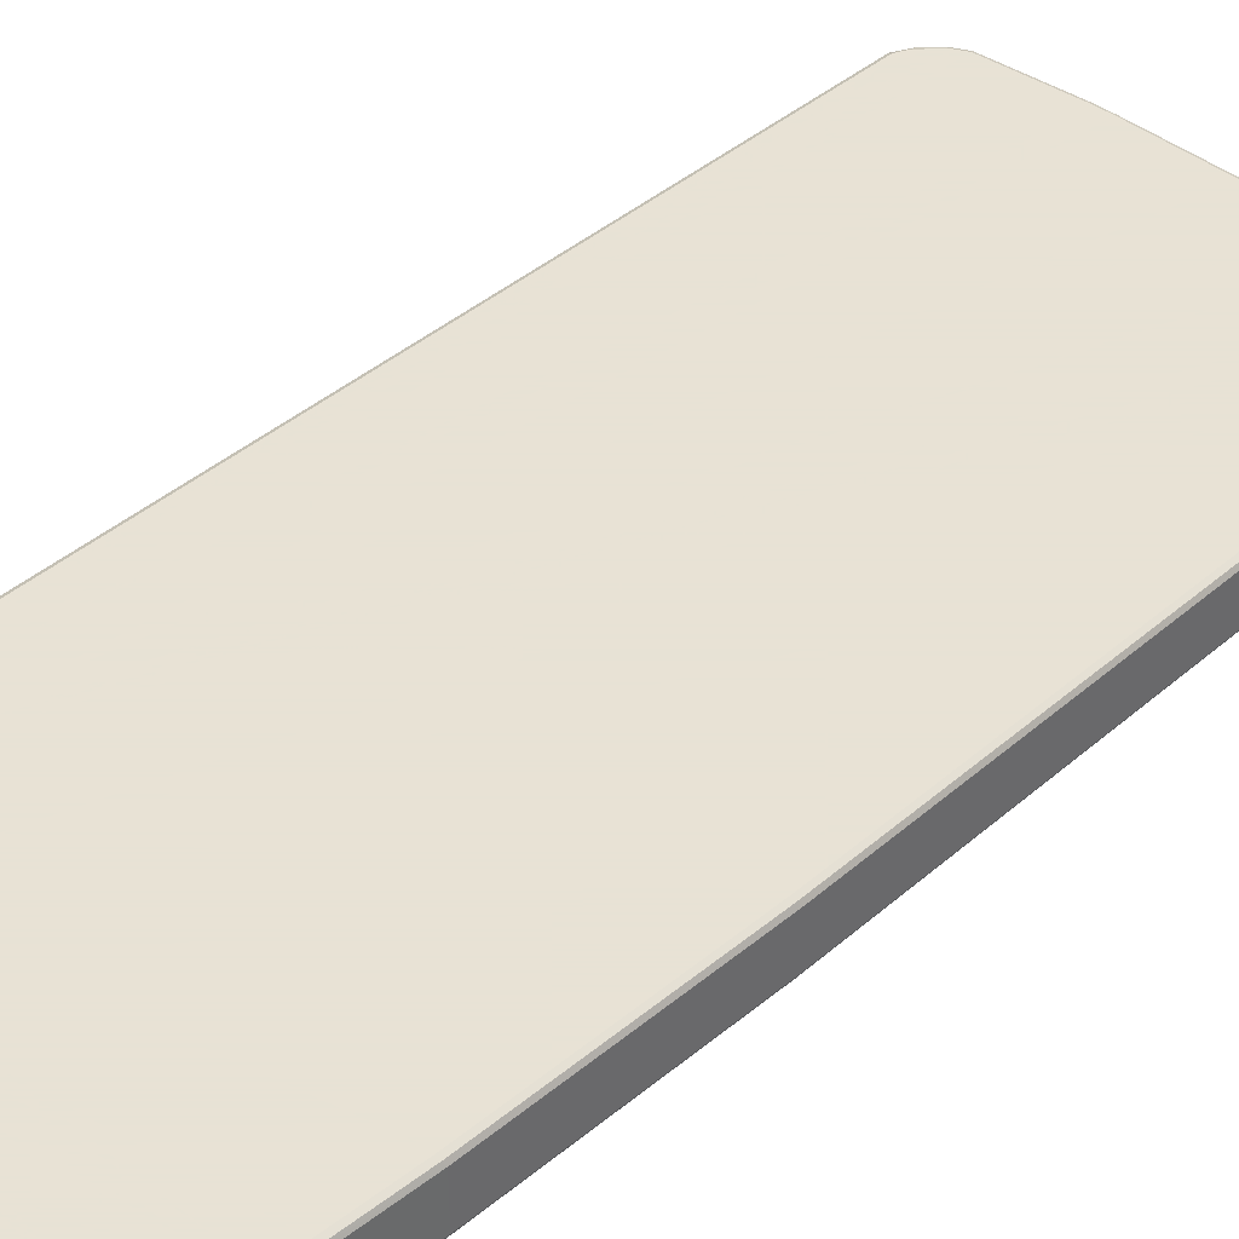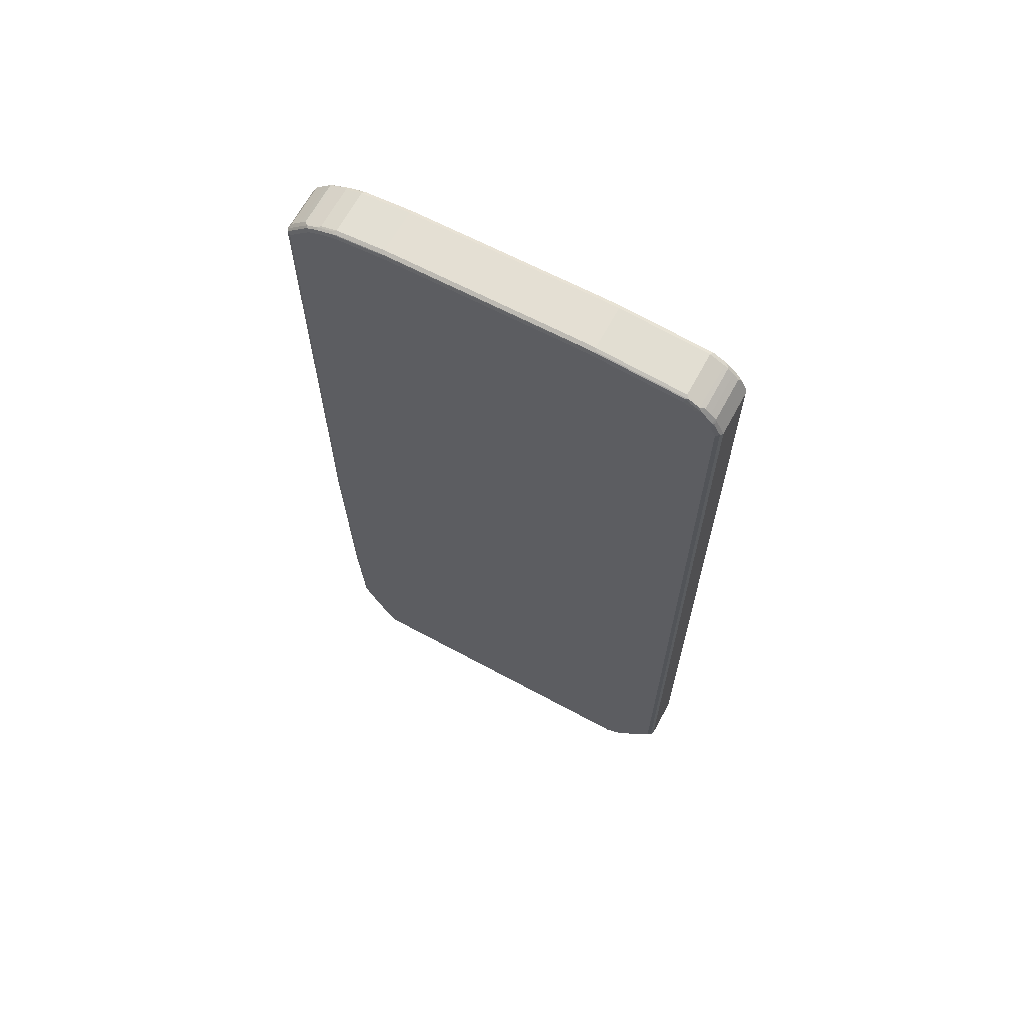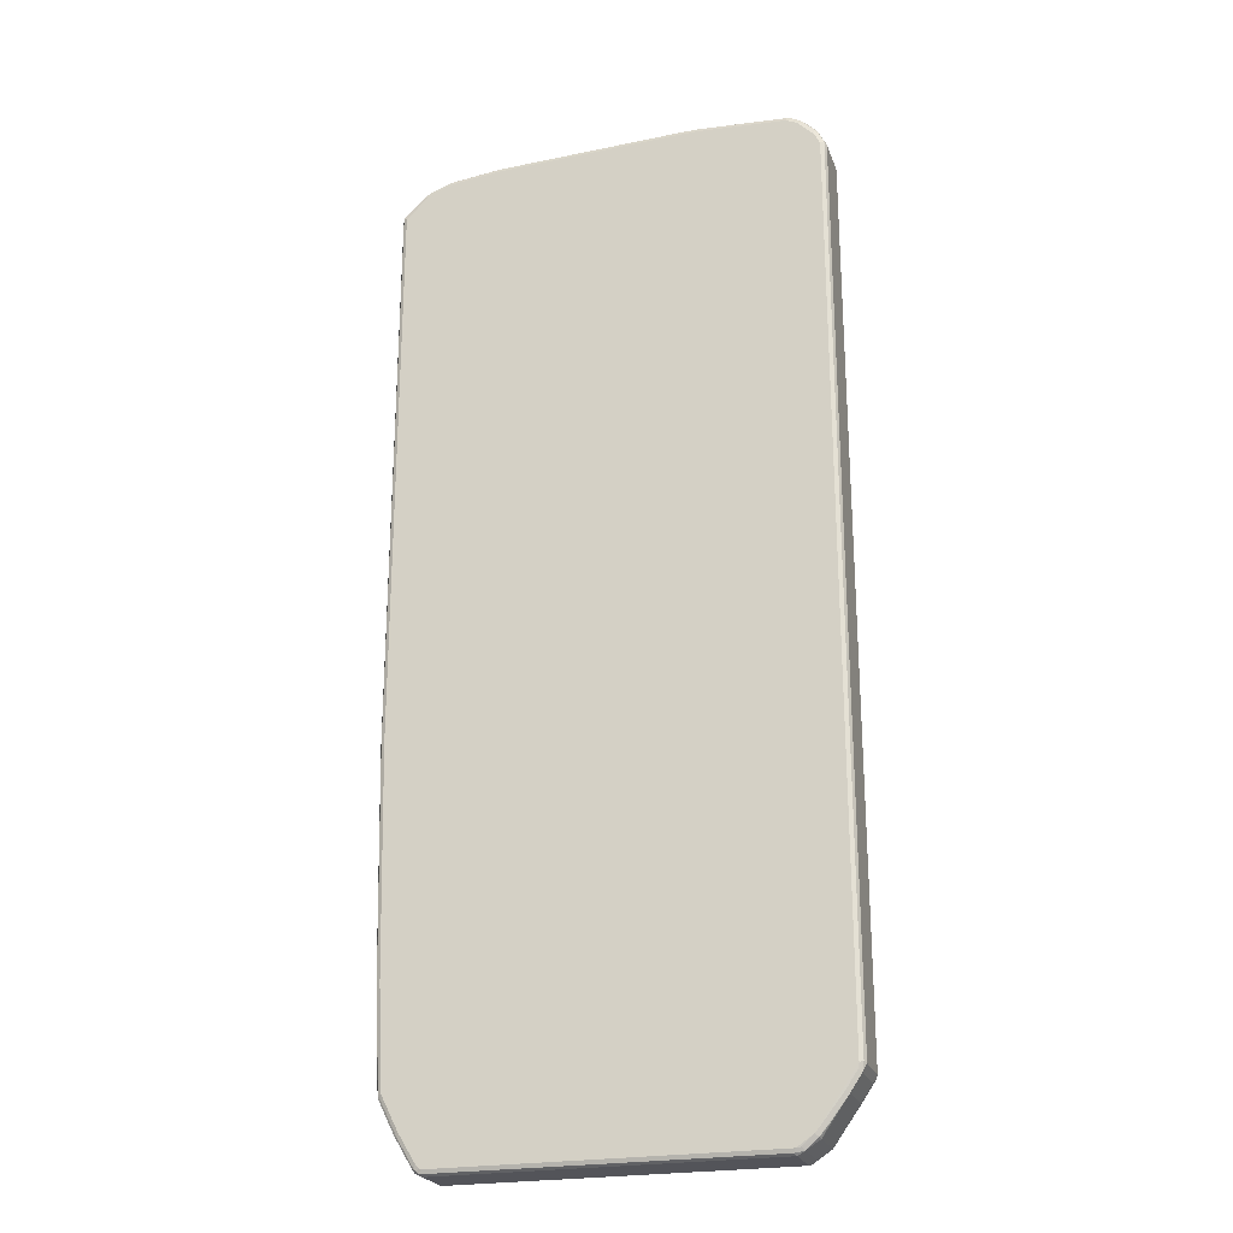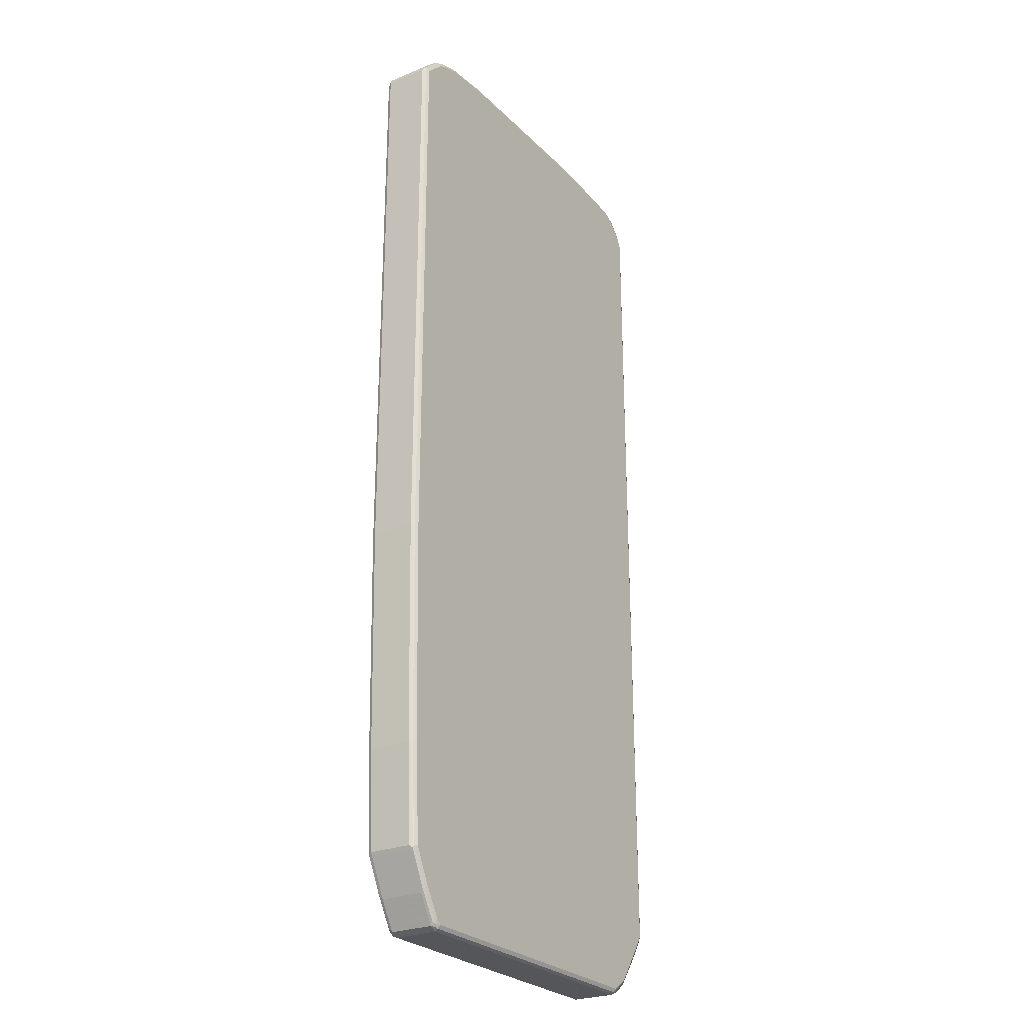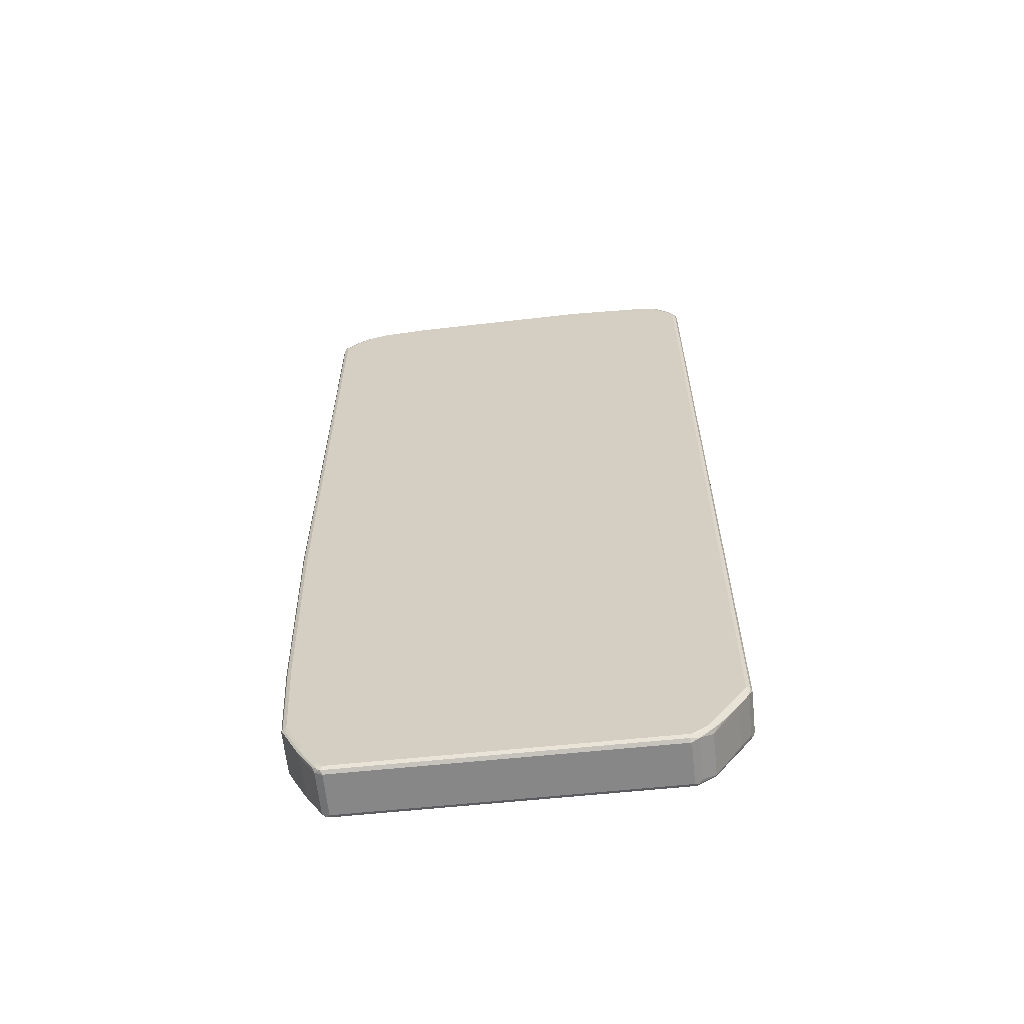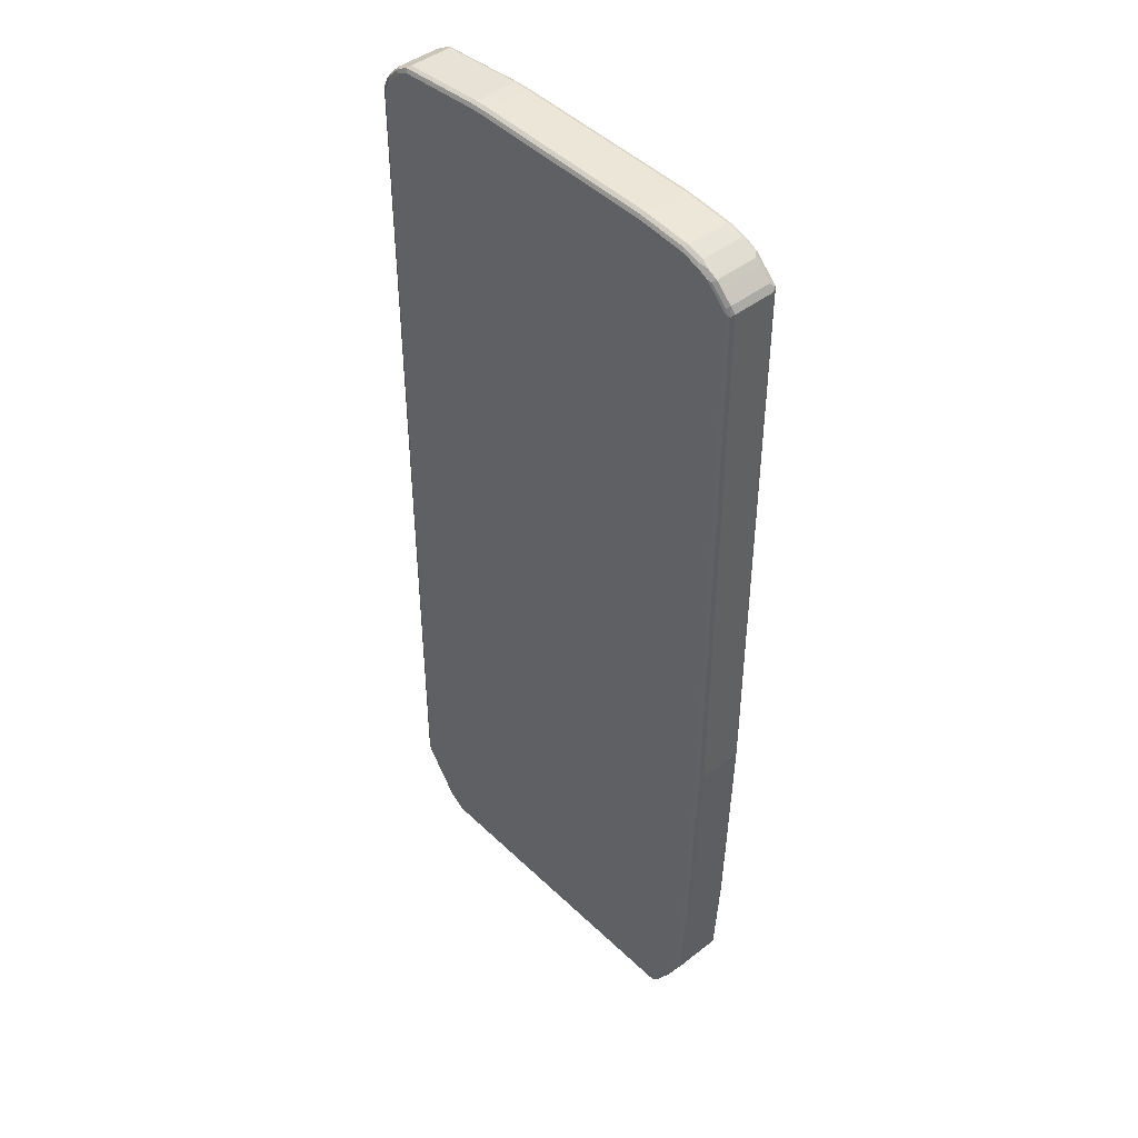
<metadata>
{"format":"obj","ext":"obj","renderer":"f3d","projection":"perspective","resolution":1024,"background":"white","views":[{"elev":40.6,"azim":43.4,"up":"+Z"},{"elev":66.8,"azim":-151.5,"up":"+Y"},{"elev":-23.7,"azim":-163.0,"up":"+Y"},{"elev":-26.1,"azim":122.8,"up":"+Y"},{"elev":-62.4,"azim":-174.0,"up":"+Y"},{"elev":44.5,"azim":47.8,"up":"+Y"}]}
</metadata>
<code>
v -0.4032 -0.7963 -0.04032
v -0.3998 -0.7929 -0.04704
v -0.3982 -0.8012 -0.04536
v -0.3964 -0.8098 -0.04367
v -0.4032 -0.7963 0.04032
v -0.4032 0.8466 -0.04032
v -0.3931 -0.7963 -0.0504
v -0.3998 0.8501 -0.04704
v -0.3964 -0.8098 0.03695
v -0.3915 -0.8047 -0.04872
v -0.3713 -0.835 -0.04872
v -0.3763 -0.8399 -0.04367
v -0.3998 -0.803 0.04367
v -0.3982 -0.8012 0.04788
v -0.3998 -0.7963 0.04704
v -0.4007 0.8517 0.04536
v -0.4032 0.8466 0.04032
v -0.3864 0.8802 -0.04032
v -0.3982 0.8542 -0.04536
v -0.3729 -0.8265 -0.0504
v -0.3931 0.8466 -0.0504
v -0.3897 0.8702 -0.04704
v -0.3763 -0.8399 0.03695
v -0.3225 -0.8971 -0.0504
v -0.3276 -0.9022 -0.04536
v -0.3461 -0.8802 -0.04367
v -0.3293 -0.9038 -0.03695
v -0.3797 -0.8332 0.04367
v -0.378 -0.8316 0.04788
v -0.3931 -0.7963 0.0504
v -0.3931 0.8466 0.0504
v -0.3998 0.8466 0.04704
v -0.3944 0.8568 0.04788
v -0.3906 0.8719 0.04536
v -0.3864 0.8802 0.04032
v -0.3763 0.8904 -0.04032
v -0.383 0.8782 -0.04788
v -0.3881 0.8744 -0.04536
v -0.383 0.8668 -0.0504
v -0.3293 -0.9038 0.04367
v -0.2923 -0.9172 -0.0504
v -0.3007 -0.9156 -0.04872
v -0.3057 -0.9205 -0.04367
v -0.3276 -0.9022 0.04788
v -0.3729 -0.8265 0.0504
v -0.383 0.8668 0.0504
v -0.3843 0.8769 0.04788
v -0.3763 0.8904 0.04032
v -0.3662 0.9004 -0.04032
v -0.3629 0.8984 -0.04788
v -0.3729 0.8769 -0.0504
v -0.3057 -0.9205 0.03695
v -0.299 -0.924 0.04367
v -0.2889 -0.924 -0.04704
v -0.2974 -0.9223 -0.04536
v 0.3024 -0.9172 -0.0504
v -0.2923 -0.9274 -0.04032
v -0.2974 -0.9223 0.04788
v -0.3225 -0.8971 0.0504
v -0.3729 0.8769 0.0504
v -0.3641 0.8971 0.04788
v -0.3662 0.9004 0.04032
v -0.3578 0.9047 -0.04536
v -0.3427 0.9084 -0.04788
v -0.3327 0.9071 -0.0504
v -0.3528 0.8971 -0.0504
v -0.2923 -0.9274 0.04032
v 0.3057 -0.924 -0.04704
v 0.3124 -0.9071 -0.0504
v 0.3137 -0.9172 -0.04788
v 0.3024 -0.9274 -0.04032
v -0.2923 -0.9172 0.0504
v -0.2923 -0.924 0.04704
v 0.3024 -0.924 0.04704
v 0.3024 -0.9172 0.0504
v -0.3528 0.8971 0.0504
v -0.3562 0.9038 0.04704
v -0.3604 0.9022 0.04536
v -0.3595 0.9038 0.04032
v -0.3327 0.9172 -0.04032
v -0.3376 0.9147 -0.04536
v -0.3327 0.9172 0.04032
v -0.3327 0.9138 -0.04704
v -0.1713 0.9172 -0.0504
v 0.3024 -0.9274 0.04032
v 0.3074 -0.9249 0.04536
v 0.3099 -0.9223 -0.04536
v 0.3427 -0.8568 -0.0504
v 0.32 -0.9122 -0.04536
v 0.3158 -0.9205 -0.04032
v 0.3439 -0.8668 -0.04788
v 0.3503 -0.8619 -0.04536
v 0.3124 -0.9185 0.04788
v 0.3124 -0.9071 0.0504
v -0.3327 0.9071 0.0504
v -0.336 0.9138 0.04704
v -0.1713 0.9274 -0.04032
v -0.1764 0.9249 -0.04536
v -0.1747 0.924 0.04704
v -0.1713 0.9274 0.04032
v -0.1713 0.924 -0.04704
v -0.136 0.9223 -0.04788
v -0.1411 0.9172 -0.0504
v 0.3158 -0.9205 0.04032
v 0.3629 -0.8165 -0.0504
v 0.3461 -0.8702 -0.04032
v 0.3641 -0.8265 -0.04788
v 0.3604 -0.8417 -0.04536
v 0.3175 -0.9147 0.04536
v 0.3192 -0.9105 0.04704
v 0.3427 -0.868 0.04788
v 0.3427 -0.8568 0.0504
v -0.1713 0.9172 0.0504
v -0.1411 0.9274 -0.04032
v -0.1411 0.924 -0.04704
v -0.1445 0.924 0.04704
v -0.1411 0.9274 0.04032
v 0.2167 0.9122 -0.04788
v 0.2116 0.9071 -0.0504
v 0.3461 -0.8702 0.04032
v 0.3729 -0.7963 -0.0504
v 0.3562 -0.8501 -0.04032
v 0.3742 -0.8063 -0.04788
v 0.3562 -0.8501 0.04032
v 0.3704 -0.8216 -0.04536
v 0.3797 -0.803 -0.04032
v 0.3797 -0.803 0.04032
v 0.3477 -0.8642 0.04536
v 0.3494 -0.8601 0.04704
v 0.3629 -0.8165 0.0504
v -0.1411 0.9172 0.0504
v 0.2116 0.9172 -0.04032
v 0.2116 0.9138 -0.04704
v 0.2083 0.9138 0.04704
v 0.2116 0.9172 0.04032
v 0.3024 0.9038 -0.04704
v 0.3074 0.9022 -0.04788
v 0.3024 0.8971 -0.0504
v 0.3797 -0.7963 -0.04704
v 0.383 -0.6148 -0.0504
v 0.3805 -0.8012 -0.04536
v 0.3797 -0.7996 0.04704
v 0.383 -0.7963 -0.04032
v 0.383 -0.7963 0.04032
v 0.3729 -0.7963 0.0504
v 0.2116 0.9071 0.0504
v 0.3024 0.9071 -0.04032
v 0.3024 0.8971 0.0504
v 0.299 0.9038 0.04704
v 0.3024 0.9071 0.04032
v 0.3091 0.9038 -0.04367
v 0.3376 0.892 -0.04788
v 0.3327 0.8869 -0.0504
v 0.3897 -0.6148 -0.04704
v 0.3906 -0.6199 -0.04536
v 0.3931 -0.2015 -0.0504
v 0.3931 -0.6148 0.04032
v 0.3897 -0.6182 0.04704
v 0.383 -0.6148 0.0504
v 0.3931 -0.6148 -0.04032
v 0.3327 0.8971 -0.04032
v 0.3327 0.8869 0.0504
v 0.3293 0.8936 0.04704
v 0.3461 0.8904 0.04367
v 0.3074 0.9022 0.04536
v 0.3327 0.8971 0.04032
v 0.3394 0.8936 -0.04367
v 0.3578 0.882 -0.04788
v 0.3528 0.8769 -0.0504
v 0.3998 -0.2015 -0.04704
v 0.4007 -0.2066 -0.04536
v 0.3931 0.8366 -0.0504
v 0.3982 0.8417 -0.04788
v 0.4032 -0.2015 0.04032
v 0.3998 -0.2048 0.04704
v 0.3931 -0.2015 0.0504
v 0.4032 -0.2015 -0.04032
v 0.3595 0.8837 -0.04367
v 0.3528 0.8769 0.0504
v 0.3578 0.882 0.04536
v 0.3662 0.8802 0.04367
v 0.3595 0.8837 0.03695
v 0.3797 0.8635 -0.04367
v 0.3998 0.8366 -0.04704
v 0.4032 0.8366 -0.04032
v 0.3998 0.8434 -0.04367
v 0.4032 0.8366 0.04032
v 0.3998 0.8332 0.04704
v 0.3931 0.8366 0.0504
v 0.3662 0.8802 -0.03695
v 0.3763 0.8702 -0.03695
v 0.3611 0.8753 0.04872
v 0.3814 0.8552 0.04872
v 0.3763 0.8702 0.04367
v 0.3964 0.8501 -0.03695
v 0.3964 0.8501 0.04367
v 0.3982 0.8417 0.04536
v 0.3915 0.845 0.04872
f 1 2 3
f 118 133 136
f 117 134 135
f 116 134 117
f 116 131 134
f 114 135 132
f 114 117 135
f 114 133 115
f 114 132 133
f 112 142 130
f 118 136 137
f 112 129 142
f 109 129 110
f 109 128 129
f 109 120 128
f 108 127 124
f 108 126 127
f 108 125 126
f 108 124 122
f 107 125 108
f 107 123 125
f 111 129 112
f 118 137 138
f 118 138 119
f 120 124 142
f 134 149 135
f 134 148 149
f 134 146 148
f 132 150 147
f 132 135 150
f 132 136 133
f 132 147 136
f 131 146 134
f 130 142 145
f 127 144 142
f 126 144 127
f 126 143 144
f 126 141 143
f 125 141 126
f 124 127 142
f 123 141 125
f 123 139 141
f 121 140 139
f 121 139 123
f 120 129 128
f 120 142 129
f 106 124 120
f 135 149 150
f 106 122 124
f 105 121 123
f 91 108 92
f 91 107 108
f 90 120 104
f 90 106 120
f 89 106 90
f 89 92 106
f 88 107 91
f 88 105 107
f 86 104 93
f 92 108 122
f 86 90 104
f 84 101 102
f 83 98 101
f 82 96 99
f 82 99 100
f 81 98 83
f 80 98 81
f 80 97 98
f 80 100 97
f 80 82 100
f 84 102 103
f 92 122 106
f 93 104 109
f 93 109 110
f 104 120 109
f 102 119 103
f 102 118 119
f 102 133 118
f 102 115 133
f 101 115 102
f 99 131 116
f 99 113 131
f 99 117 100
f 99 116 117
f 98 115 101
f 98 114 115
f 97 114 98
f 97 117 114
f 97 100 117
f 95 99 96
f 95 113 99
f 93 112 94
f 93 111 112
f 93 129 111
f 93 110 129
f 105 123 107
f 78 82 79
f 136 151 137
f 137 151 167
f 175 189 176
f 175 188 189
f 174 188 175
f 174 187 188
f 174 185 187
f 174 177 185
f 173 185 184
f 173 186 185
f 173 183 186
f 178 182 181
f 171 185 177
f 170 184 171
f 170 173 184
f 168 172 169
f 168 173 172
f 168 183 173
f 168 178 183
f 167 178 168
f 164 166 165
f 164 181 182
f 171 184 185
f 178 181 190
f 178 190 191
f 178 191 183
f 193 198 196
f 192 193 194
f 191 196 195
f 191 194 196
f 189 198 193
f 189 197 198
f 188 197 189
f 187 197 188
f 187 196 197
f 185 196 187
f 185 195 196
f 185 186 195
f 183 195 186
f 183 191 195
f 181 191 190
f 181 194 191
f 181 192 194
f 180 192 181
f 179 193 192
f 179 189 193
f 179 192 180
f 164 180 181
f 136 147 151
f 162 164 163
f 162 179 180
f 148 162 163
f 147 161 151
f 147 166 161
f 147 150 166
f 143 157 144
f 143 160 157
f 143 155 160
f 142 159 145
f 142 158 159
f 148 163 149
f 142 157 158
f 141 155 143
f 140 170 154
f 140 156 170
f 139 155 141
f 139 154 155
f 139 140 154
f 137 153 138
f 137 152 153
f 137 167 152
f 142 144 157
f 149 163 164
f 149 164 165
f 149 165 150
f 161 182 178
f 161 164 182
f 161 166 164
f 161 178 167
f 158 176 159
f 158 175 176
f 158 174 175
f 157 174 158
f 157 177 174
f 157 160 177
f 156 173 170
f 156 172 173
f 155 177 160
f 155 171 177
f 154 171 155
f 154 170 171
f 153 168 169
f 152 168 153
f 152 167 168
f 151 161 167
f 150 165 166
f 162 180 164
f 77 82 78
f 77 96 82
f 77 95 96
f 16 32 33
f 15 32 16
f 14 32 15
f 14 31 32
f 14 30 31
f 14 29 30
f 13 29 14
f 13 28 29
f 12 40 23
f 16 33 47
f 12 27 40
f 12 25 26
f 11 25 12
f 11 24 25
f 11 20 24
f 9 28 13
f 9 23 28
f 8 39 21
f 8 22 39
f 8 38 22
f 12 26 27
f 16 47 34
f 16 34 35
f 16 35 18
f 30 45 59
f 29 59 45
f 29 44 59
f 29 45 30
f 28 44 29
f 28 40 44
f 27 52 40
f 27 43 52
f 25 27 26
f 25 43 27
f 25 42 43
f 24 42 25
f 24 41 42
f 23 40 28
f 22 37 39
f 22 38 37
f 18 38 19
f 18 37 38
f 18 36 37
f 18 48 36
f 18 35 48
f 8 19 38
f 30 59 72
f 7 24 20
f 7 56 41
f 5 15 16
f 5 14 15
f 5 13 14
f 4 23 9
f 4 12 23
f 4 11 12
f 4 10 11
f 4 7 10
f 3 7 4
f 5 16 17
f 2 21 7
f 2 7 3
f 1 8 2
f 1 6 8
f 1 17 6
f 1 5 17
f 1 13 5
f 1 9 13
f 1 4 9
f 1 3 4
f 2 8 21
f 6 17 16
f 6 16 18
f 6 18 19
f 7 69 56
f 7 88 69
f 7 105 88
f 7 121 105
f 7 140 121
f 7 156 140
f 7 172 156
f 7 169 172
f 7 153 169
f 7 138 153
f 7 119 138
f 7 103 119
f 7 84 103
f 7 65 84
f 7 66 65
f 7 51 66
f 7 39 51
f 7 21 39
f 7 11 10
f 7 20 11
f 6 19 8
f 7 41 24
f 30 72 75
f 30 75 94
f 30 94 112
f 62 79 63
f 62 78 79
f 61 78 62
f 61 77 78
f 61 76 77
f 58 75 72
f 58 74 75
f 58 73 74
f 58 67 73
f 63 80 81
f 57 85 67
f 56 70 68
f 56 69 70
f 54 57 55
f 54 71 57
f 54 68 71
f 53 67 58
f 50 65 66
f 50 64 65
f 50 81 64
f 57 71 85
f 63 79 82
f 63 82 80
f 64 81 83
f 76 95 77
f 75 93 94
f 74 93 75
f 74 86 93
f 73 86 74
f 71 86 85
f 71 90 86
f 71 87 90
f 70 92 89
f 70 91 92
f 70 88 91
f 70 90 87
f 70 89 90
f 69 88 70
f 68 70 87
f 68 87 71
f 67 86 73
f 67 85 86
f 65 101 84
f 65 83 101
f 64 83 65
f 50 63 81
f 49 63 50
f 49 62 63
f 48 61 62
f 35 47 48
f 34 47 35
f 31 33 32
f 31 47 33
f 31 46 47
f 30 46 31
f 30 60 46
f 30 76 60
f 30 95 76
f 30 113 95
f 30 131 113
f 30 146 131
f 30 148 146
f 30 162 148
f 30 179 162
f 30 189 179
f 30 176 189
f 30 159 176
f 30 145 159
f 30 130 145
f 30 112 130
f 36 48 62
f 193 196 194
f 36 62 49
f 36 50 37
f 47 61 48
f 47 76 61
f 47 60 76
f 46 60 47
f 44 72 59
f 44 58 72
f 43 53 52
f 43 67 53
f 43 57 67
f 43 55 57
f 42 55 43
f 41 68 54
f 41 56 68
f 41 55 42
f 41 54 55
f 40 58 44
f 40 53 58
f 40 52 53
f 37 66 51
f 37 50 66
f 37 51 39
f 36 49 50
f 196 198 197

</code>
